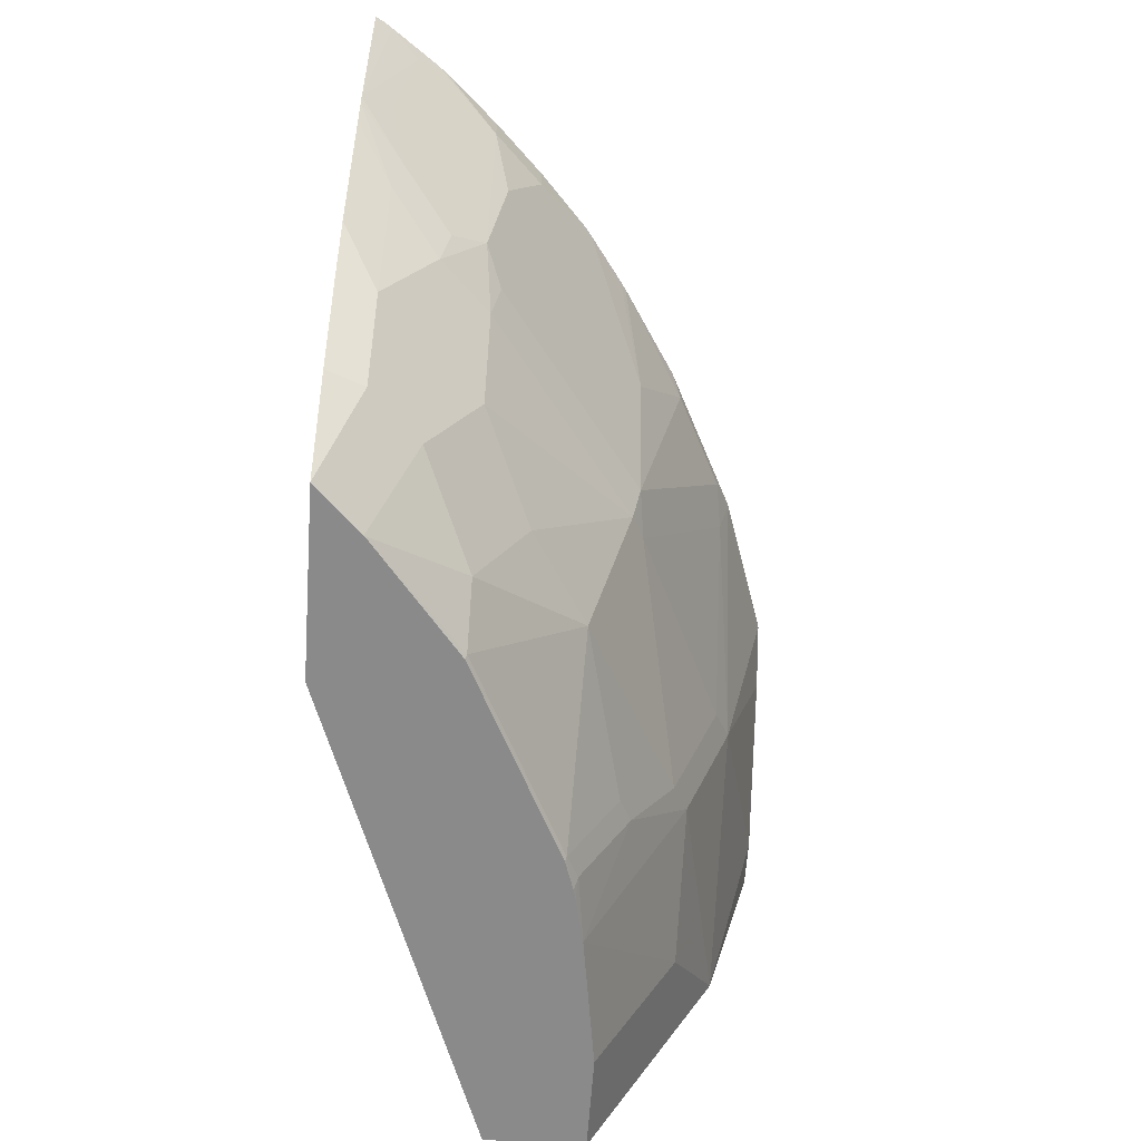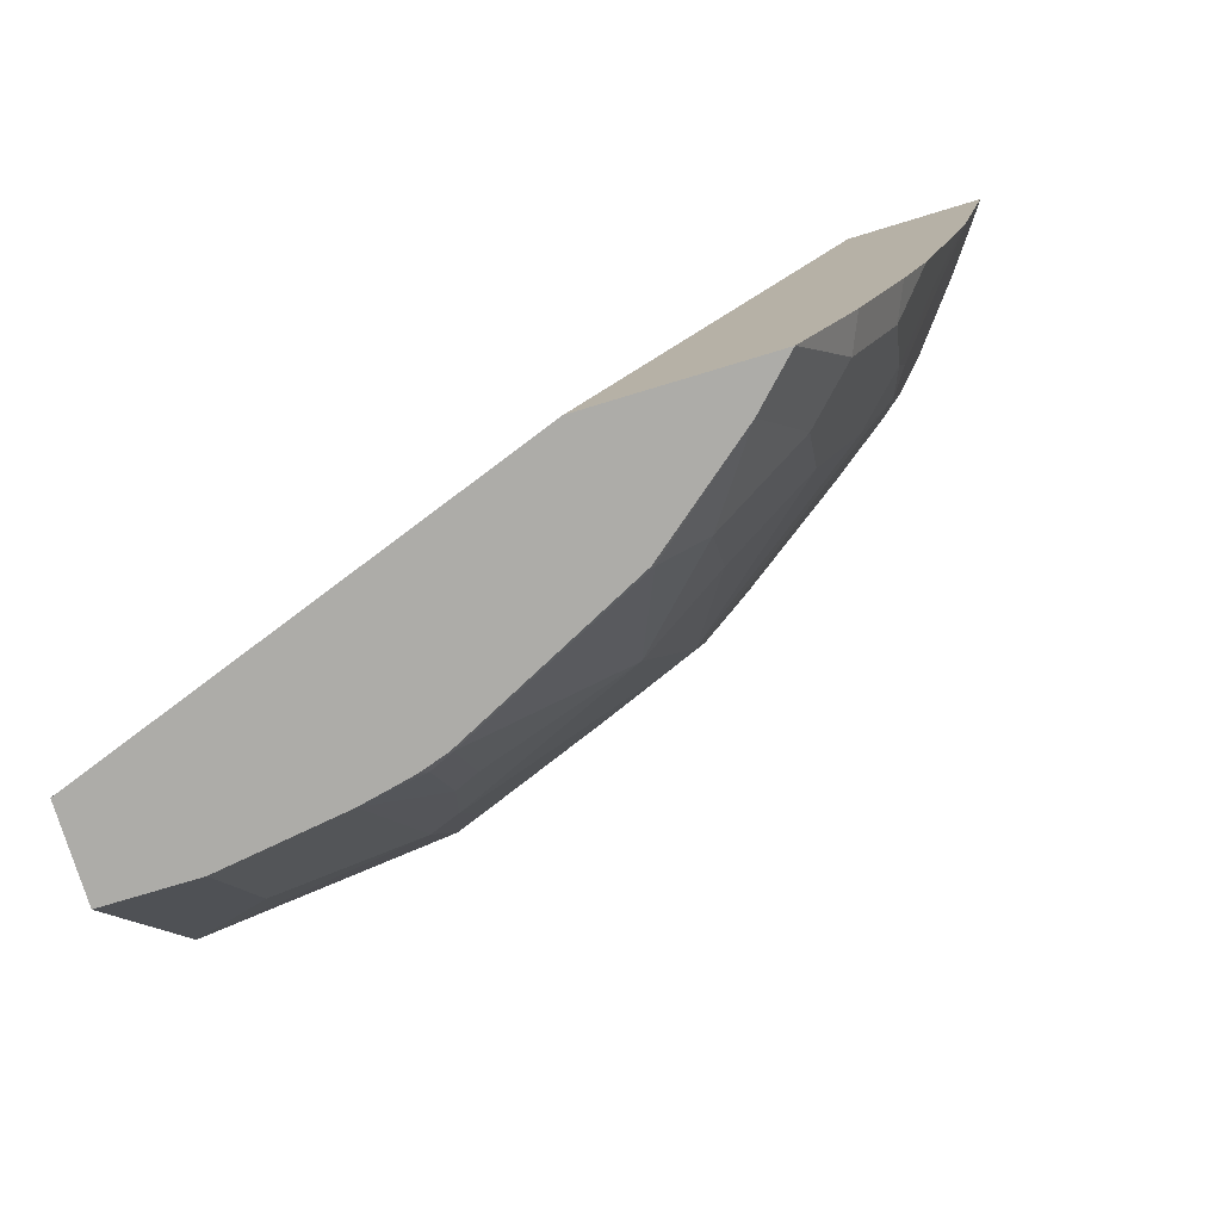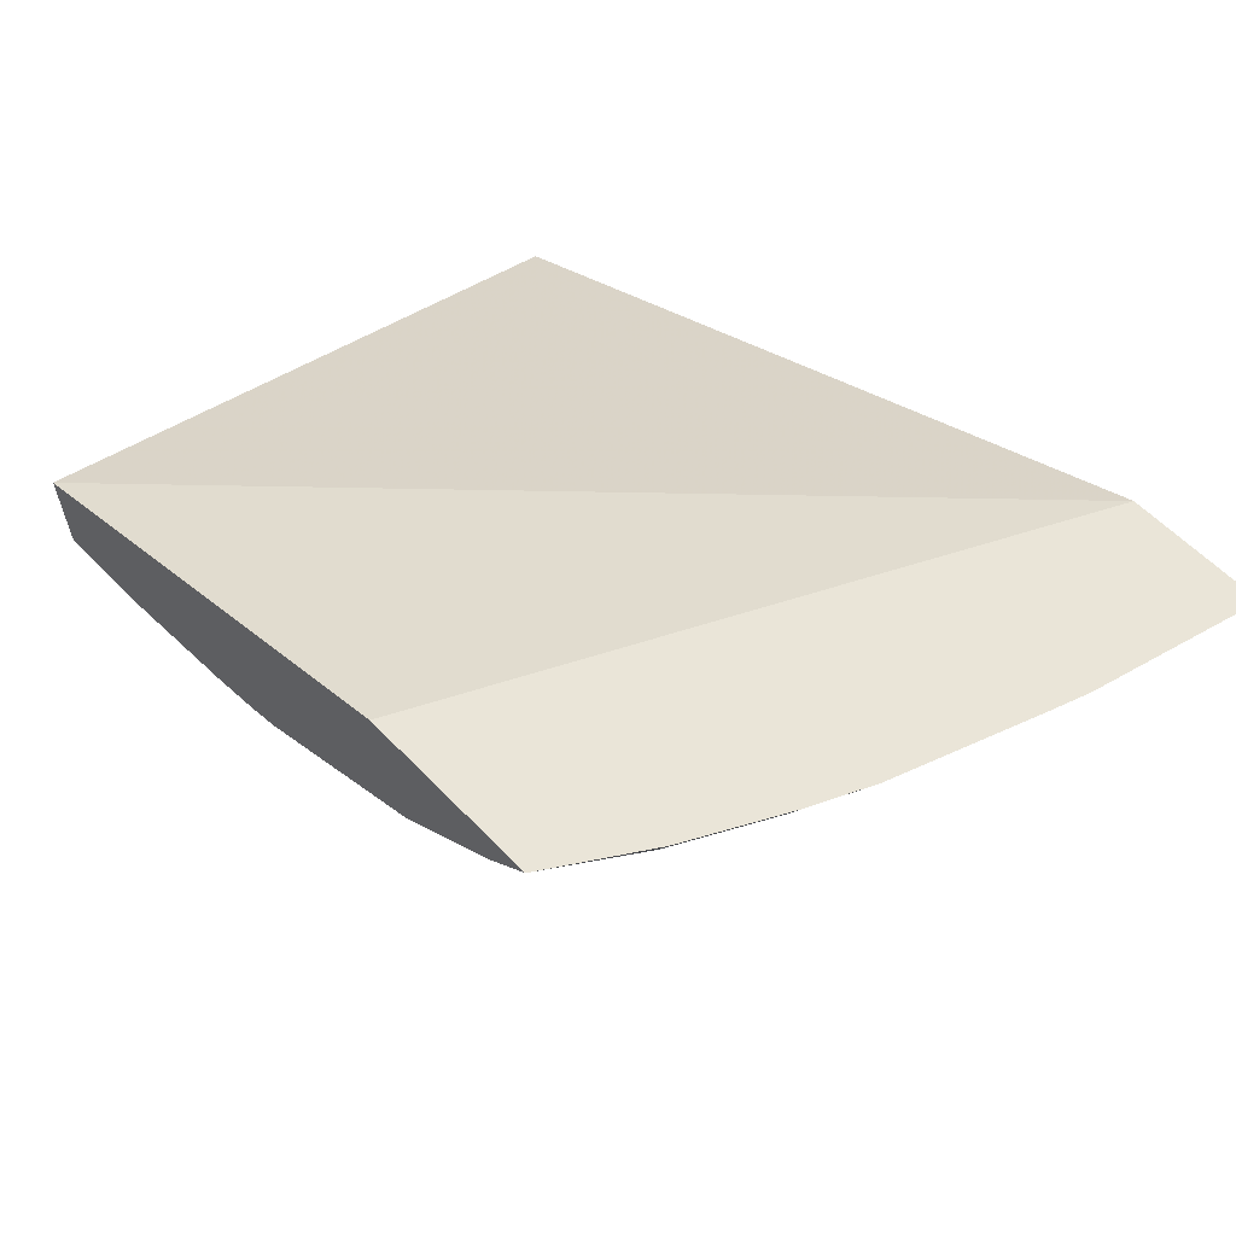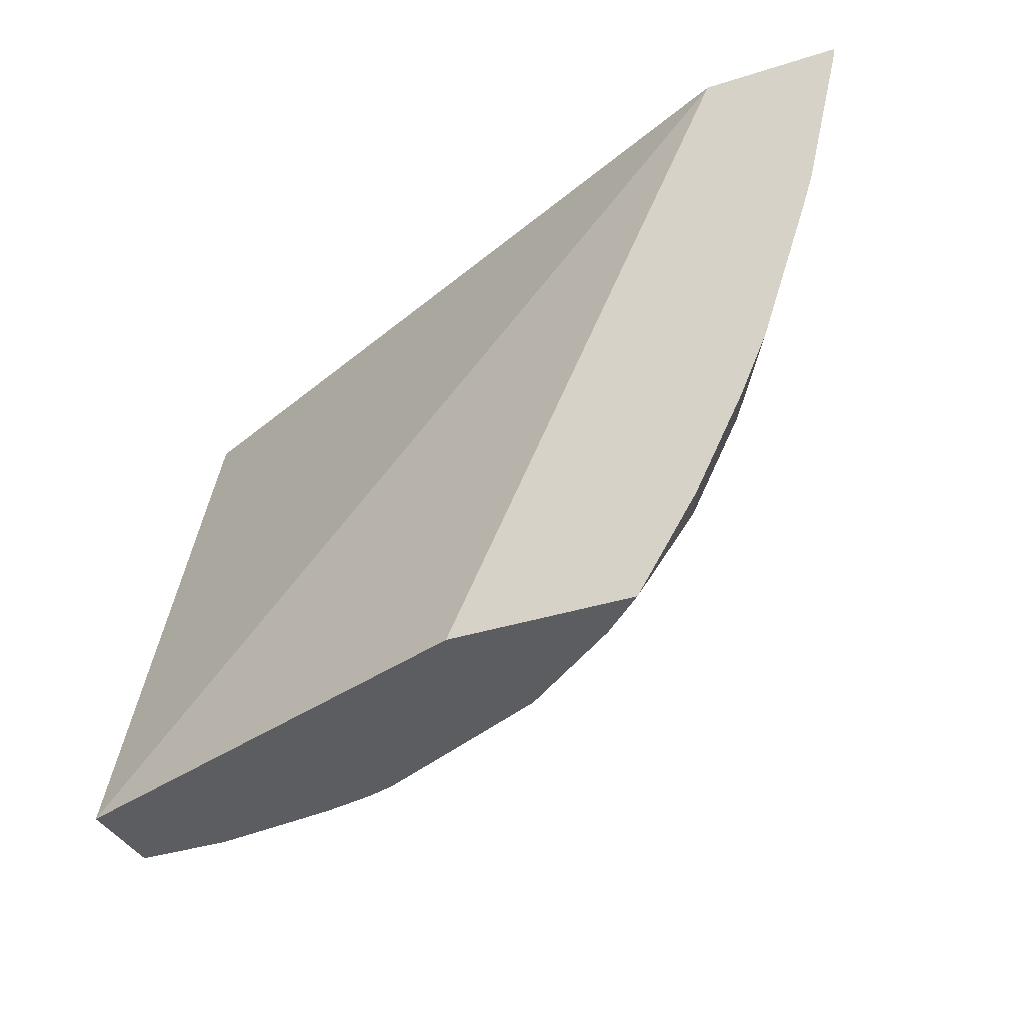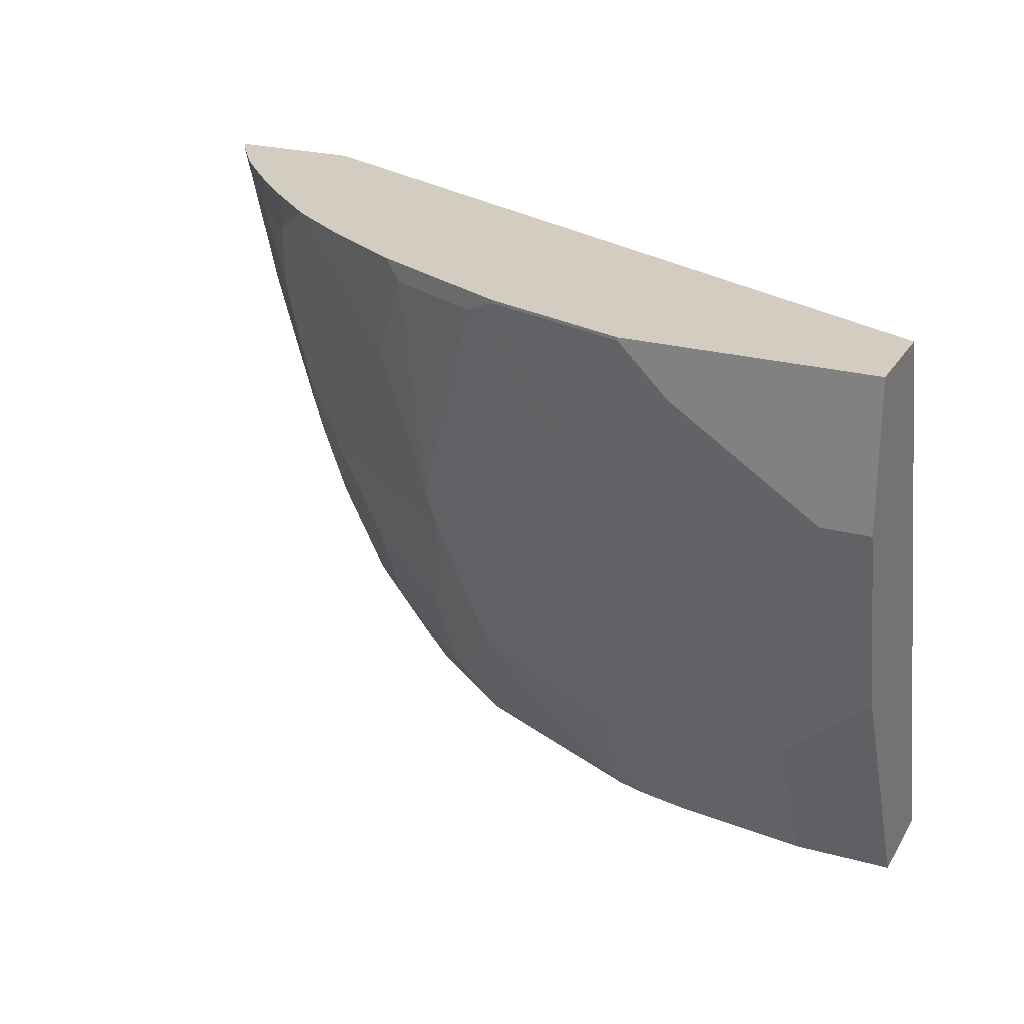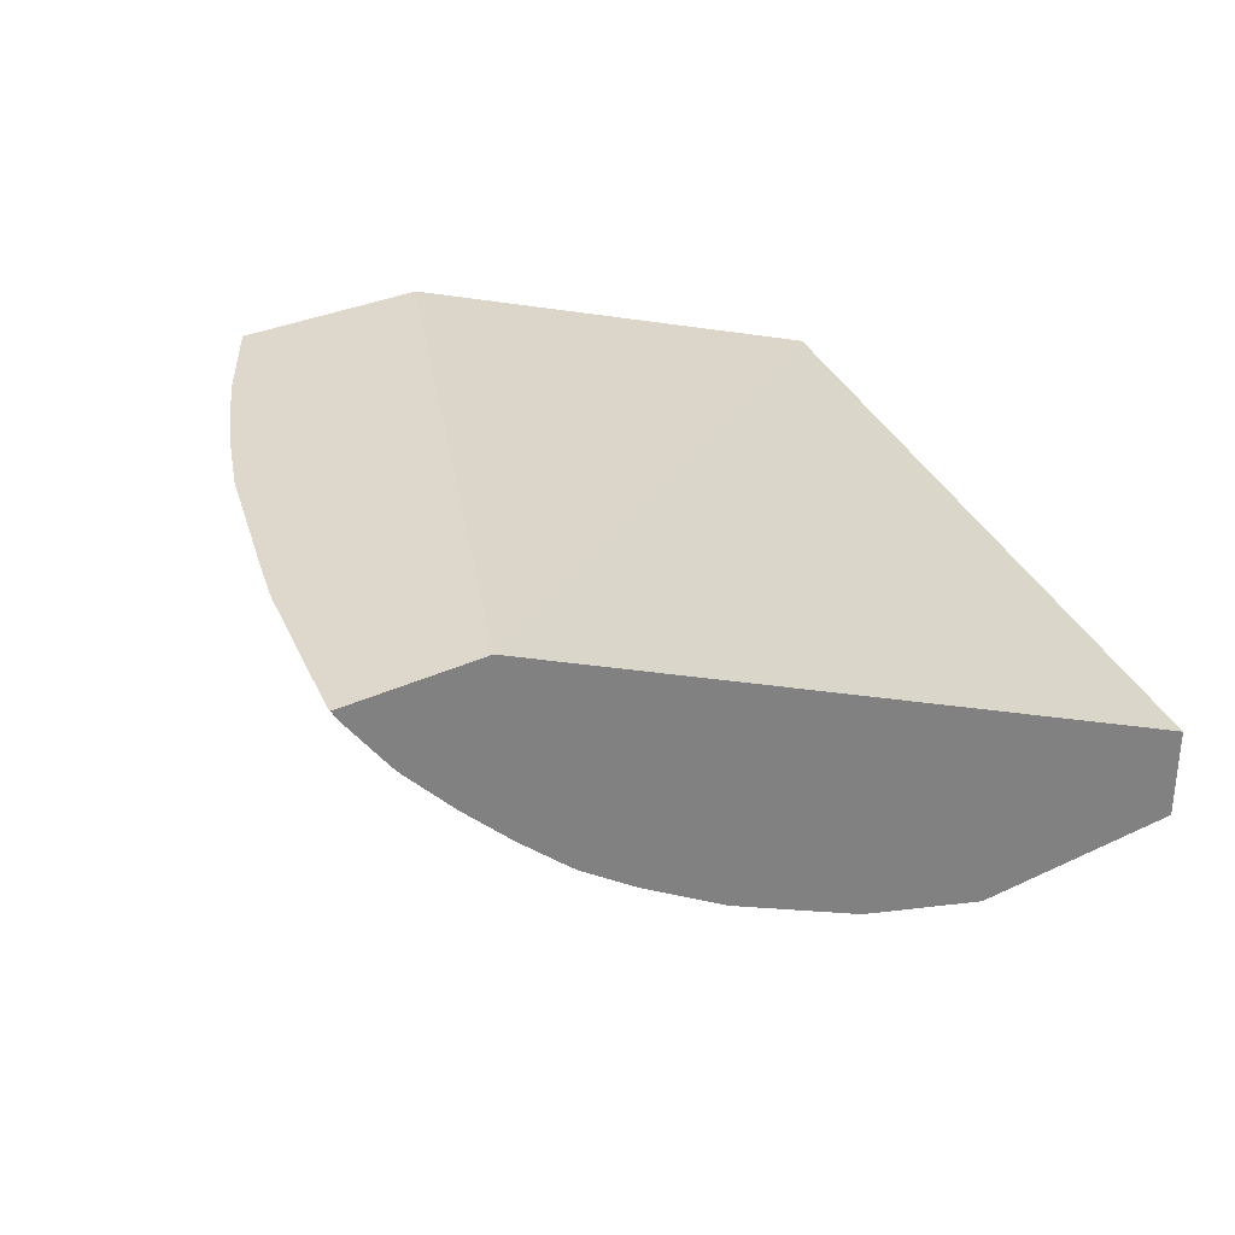
<metadata>
{"format":"obj","ext":"obj","renderer":"f3d","projection":"perspective","resolution":1024,"background":"white","views":[{"elev":-63.5,"azim":85.9,"up":"+Y"},{"elev":-76.7,"azim":16.8,"up":"+Y"},{"elev":59.2,"azim":46.5,"up":"+Z"},{"elev":-35.9,"azim":22.8,"up":"+Y"},{"elev":24.4,"azim":-155.8,"up":"+Y"},{"elev":31.1,"azim":145.9,"up":"+Z"}]}
</metadata>
<code>
v 0.0001133 -0.7702 -0.3371
v 0.0001133 -0.5146 -0.4127
v 0.0001133 -0.7702 -0.3784
v 0.2023 -0.7702 -0.2631
v 0.3224 -0.5146 -0.2631
v 0.0001133 -0.5146 -0.454
v 0.0001133 -0.7429 -0.3921
v 0.04131 -0.7702 -0.3784
v 0.2804 -0.7702 -0.2631
v 0.3792 -0.5146 -0.2631
v 0.0001133 -0.5778 -0.454
v 0.1032 -0.5146 -0.454
v 0.0001133 -0.7016 -0.4127
v 0.04131 -0.7429 -0.3921
v 0.09727 -0.7702 -0.3699
v 0.2616 -0.7702 -0.2819
v 0.2992 -0.7274 -0.2786
v 0.3056 -0.7294 -0.2631
v 0.3792 -0.5172 -0.2631
v 0.3774 -0.5146 -0.2666
v 0.0001133 -0.6603 -0.4333
v 0.02067 -0.5778 -0.454
v 0.1651 -0.5146 -0.4333
v 0.1032 -0.5159 -0.454
v 0.04131 -0.7016 -0.4127
v 0.1032 -0.6809 -0.4127
v 0.1238 -0.7248 -0.3869
v 0.1238 -0.7661 -0.3663
v 0.1163 -0.7702 -0.3656
v 0.2614 -0.7702 -0.2821
v 0.2786 -0.7274 -0.2992
v 0.3198 -0.6448 -0.2992
v 0.3198 -0.6861 -0.2786
v 0.3263 -0.6881 -0.2631
v 0.3637 -0.583 -0.2631
v 0.375 -0.5146 -0.2701
v 0.1032 -0.6191 -0.4333
v 0.08257 -0.5365 -0.454
v 0.1789 -0.5146 -0.4264
v 0.1651 -0.5159 -0.4333
v 0.1169 -0.6878 -0.4058
v 0.1342 -0.7274 -0.3817
v 0.1995 -0.7085 -0.3646
v 0.1342 -0.7686 -0.3611
v 0.1238 -0.7702 -0.3635
v 0.1206 -0.7702 -0.3646
v 0.2155 -0.7702 -0.3193
v 0.2167 -0.7686 -0.3199
v 0.2373 -0.748 -0.3199
v 0.2786 -0.6861 -0.3199
v 0.2992 -0.6448 -0.3199
v 0.3164 -0.6122 -0.3164
v 0.3233 -0.626 -0.3027
v 0.3404 -0.6242 -0.2786
v 0.3379 -0.6616 -0.2631
v 0.3624 -0.5874 -0.2631
v 0.3439 -0.6053 -0.282
v 0.3577 -0.5709 -0.2752
v 0.3645 -0.5228 -0.282
v 0.3605 -0.5146 -0.2902
v 0.1651 -0.5391 -0.4282
v 0.1169 -0.626 -0.4264
v 0.1789 -0.5228 -0.4264
v 0.2201 -0.5146 -0.4058
v 0.2063 -0.6423 -0.3869
v 0.2167 -0.6448 -0.3817
v 0.2373 -0.7067 -0.3405
v 0.1754 -0.7686 -0.3405
v 0.1742 -0.7702 -0.3399
v 0.1329 -0.7702 -0.3605
v 0.3026 -0.626 -0.3233
v 0.2201 -0.626 -0.3852
v 0.2751 -0.5709 -0.3577
v 0.3164 -0.5297 -0.337
v 0.3233 -0.564 -0.3233
v 0.337 -0.5297 -0.3164
v 0.3585 -0.5998 -0.2631
v 0.3573 -0.5146 -0.2943
v 0.2201 -0.5228 -0.4058
v 0.2283 -0.5146 -0.4017
v 0.2407 -0.564 -0.3852
v 0.3164 -0.5146 -0.337
v 0.282 -0.5228 -0.3646
v 0.2902 -0.5146 -0.3604
v 0.2942 -0.5146 -0.3573
v 0.337 -0.5146 -0.3164
v 0.2666 -0.5146 -0.3774
v 0.2701 -0.5146 -0.375
f 37 40 61
f 37 61 62
f 36 59 60
f 39 64 79
f 35 59 36
f 39 79 63
f 40 63 61
f 41 62 65
f 41 65 43
f 43 48 68
f 43 65 66
f 43 66 67
f 43 67 49
f 43 49 48
f 43 68 44
f 35 58 59
f 44 69 70
f 44 68 69
f 42 43 44
f 35 57 58
f 28 45 46
f 33 55 34
f 27 44 28
f 44 70 45
f 27 41 43
f 27 43 42
f 28 44 45
f 28 46 29
f 30 47 48
f 30 48 49
f 35 56 57
f 30 49 31
f 31 49 67
f 31 67 50
f 32 52 53
f 32 53 54
f 32 54 33
f 32 51 52
f 33 54 77
f 33 77 55
f 31 50 51
f 47 69 68
f 74 84 85
f 50 67 66
f 64 80 79
f 65 72 66
f 72 79 81
f 72 81 73
f 73 81 83
f 73 83 74
f 74 82 86
f 74 86 76
f 63 79 72
f 74 76 75
f 74 85 82
f 76 86 78
f 79 80 87
f 79 87 81
f 81 87 88
f 81 88 83
f 83 88 84
f 27 42 44
f 74 83 84
f 47 68 48
f 61 65 62
f 61 63 72
f 50 66 51
f 51 71 52
f 51 66 72
f 51 72 71
f 52 71 72
f 52 72 73
f 52 73 74
f 52 74 75
f 61 72 65
f 52 75 76
f 52 58 57
f 52 57 53
f 53 57 54
f 54 57 56
f 54 56 77
f 58 76 60
f 58 60 59
f 60 76 78
f 52 76 58
f 26 41 27
f 1 3 8
f 26 37 62
f 2 36 60
f 2 60 78
f 2 78 86
f 2 86 82
f 2 82 85
f 2 85 84
f 2 84 88
f 2 88 87
f 2 87 80
f 2 80 64
f 2 64 39
f 2 39 23
f 2 23 12
f 2 12 6
f 3 7 14
f 3 14 8
f 4 9 18
f 2 20 36
f 2 10 20
f 2 5 10
f 1 5 2
f 26 62 41
f 1 2 6
f 1 6 11
f 1 11 21
f 1 21 13
f 1 13 7
f 1 7 3
f 1 8 15
f 4 18 34
f 1 15 29
f 1 46 45
f 1 45 70
f 1 70 69
f 1 69 47
f 1 47 30
f 1 16 9
f 1 9 4
f 1 4 5
f 1 29 46
f 4 34 55
f 1 30 16
f 4 77 56
f 15 25 26
f 16 30 31
f 16 31 17
f 17 31 51
f 17 51 32
f 17 32 33
f 17 33 34
f 17 34 18
f 15 28 29
f 19 35 20
f 21 37 26
f 21 26 25
f 22 38 37
f 23 39 63
f 23 63 40
f 24 40 37
f 4 55 77
f 24 37 38
f 21 22 37
f 15 27 28
f 20 35 36
f 14 25 15
f 4 56 35
f 4 35 19
f 15 26 27
f 4 19 10
f 4 10 5
f 6 12 24
f 6 24 38
f 6 22 11
f 7 13 25
f 6 38 22
f 8 14 15
f 9 16 17
f 9 17 18
f 10 19 20
f 11 22 21
f 13 21 25
f 12 40 24
f 7 25 14
f 12 23 40

</code>
